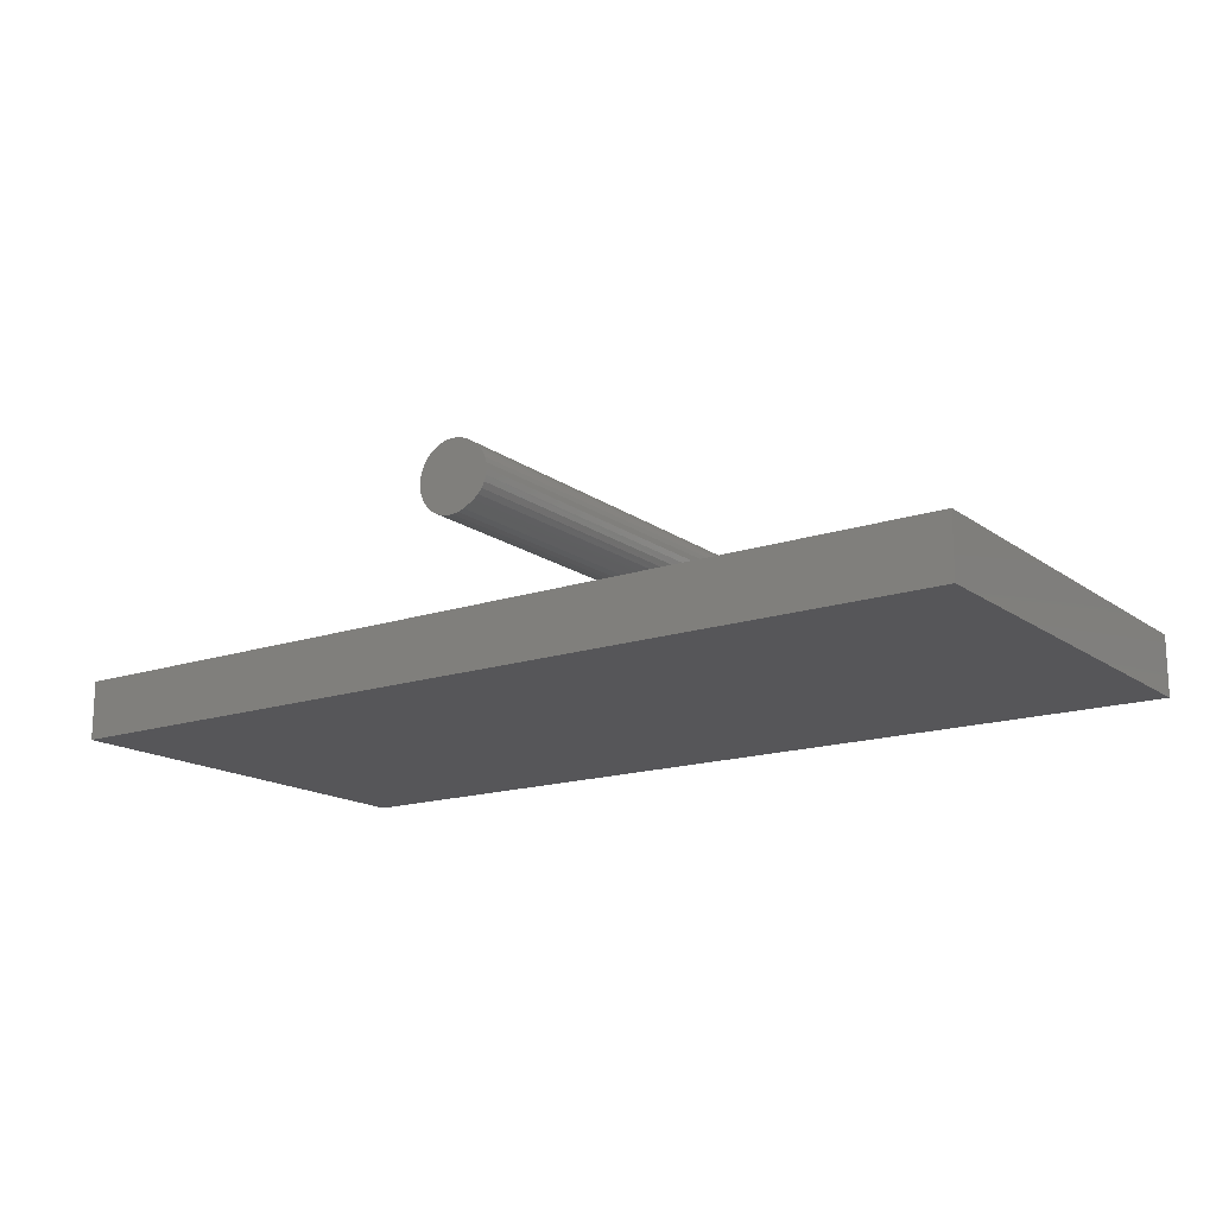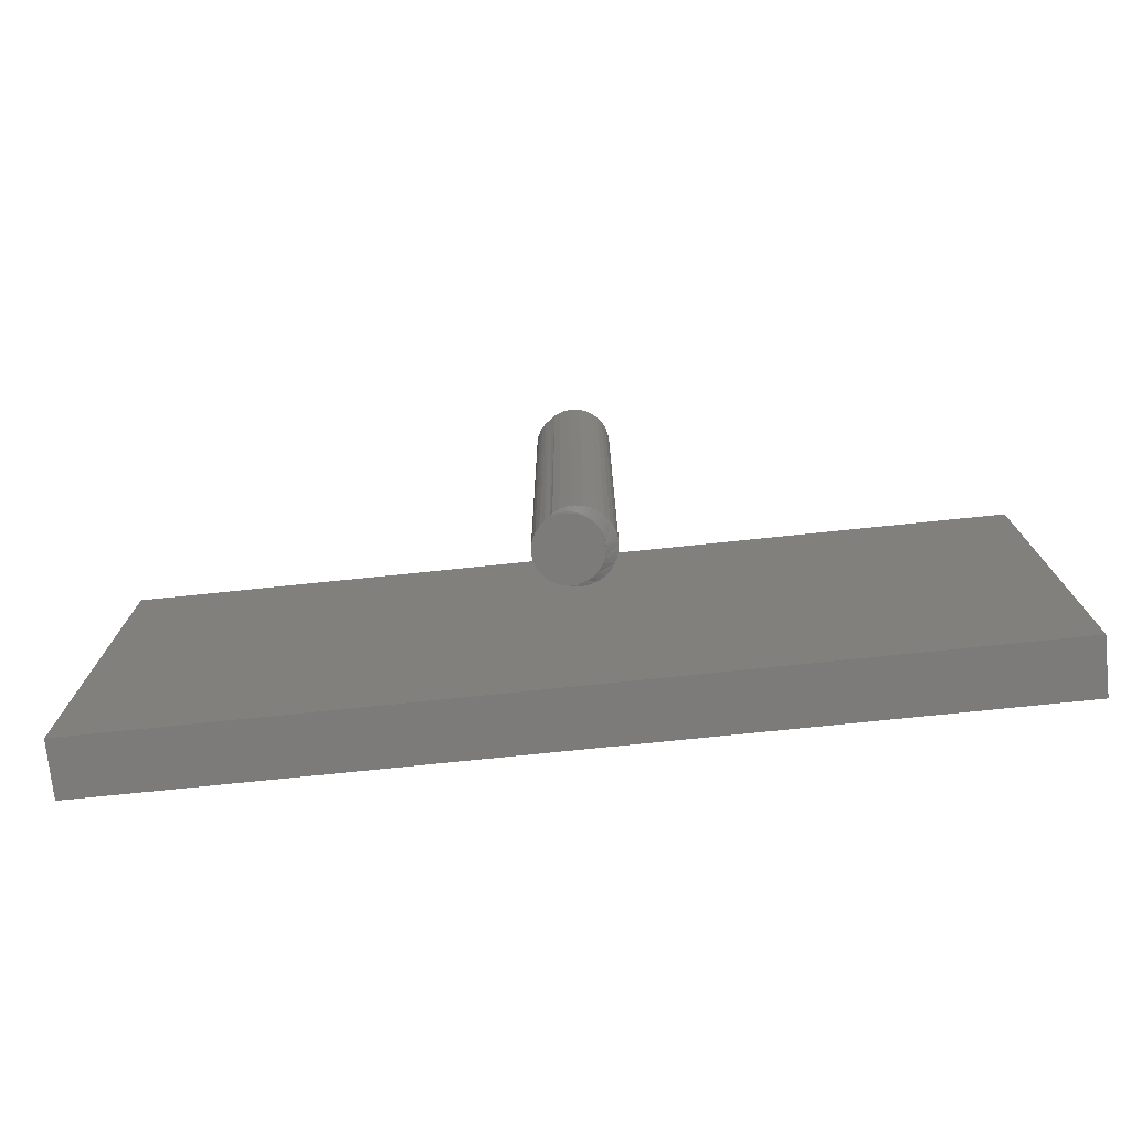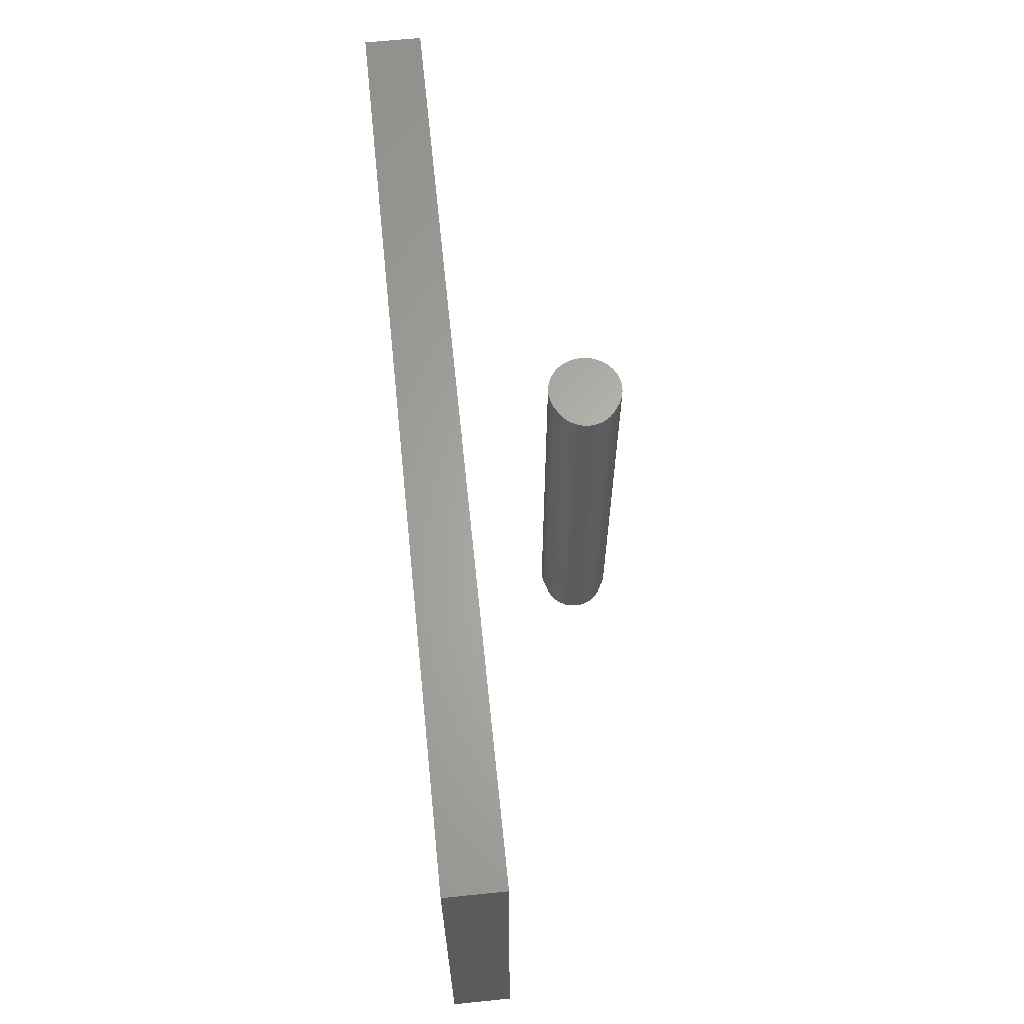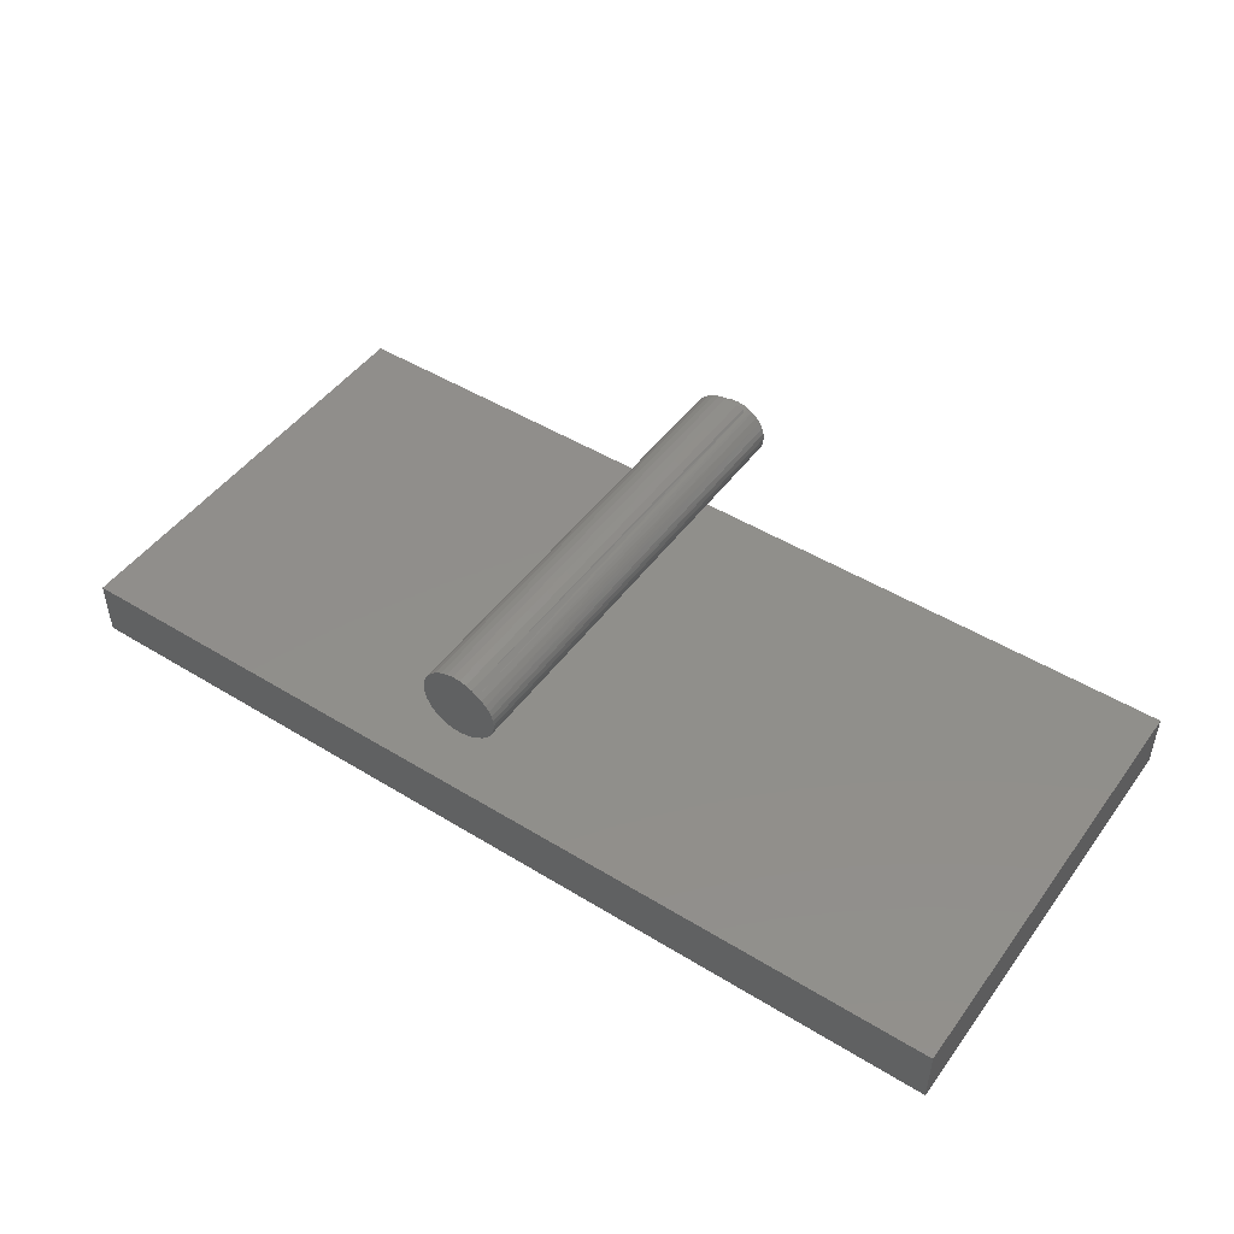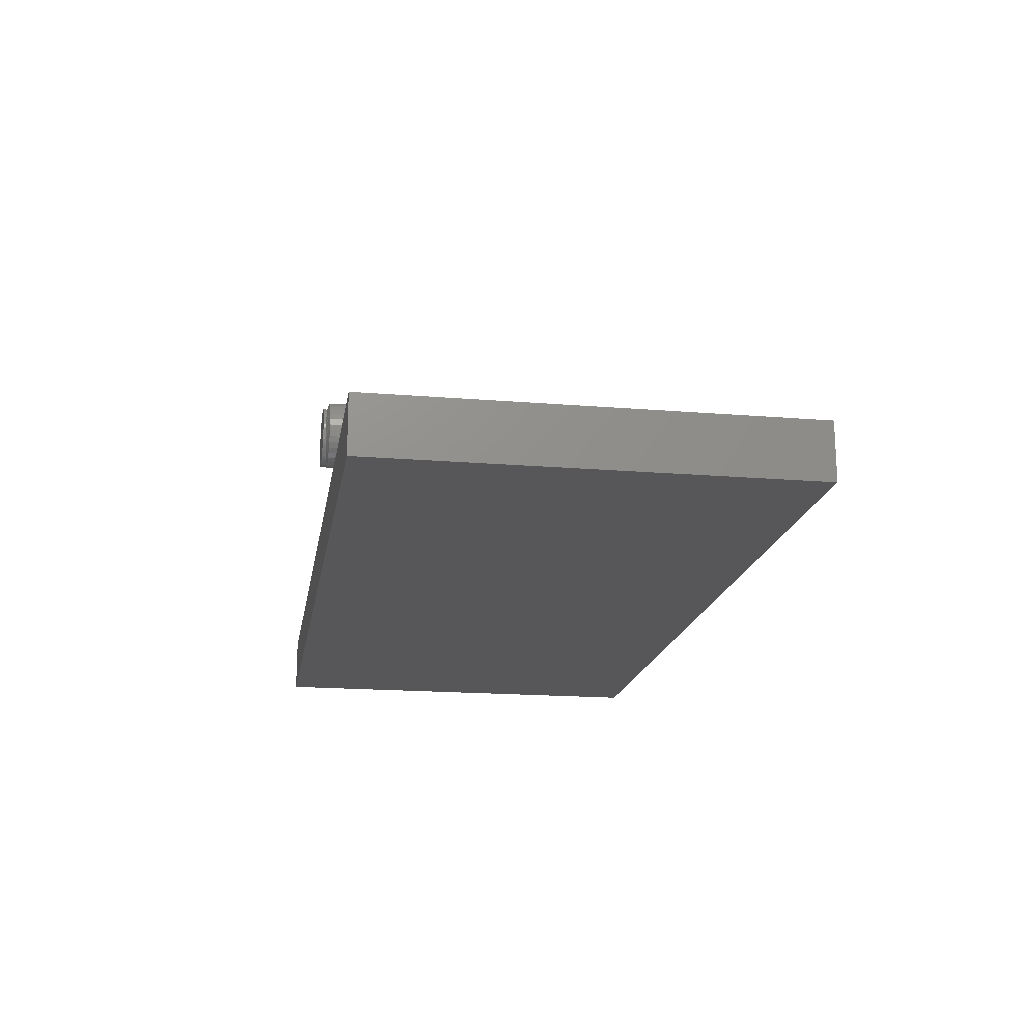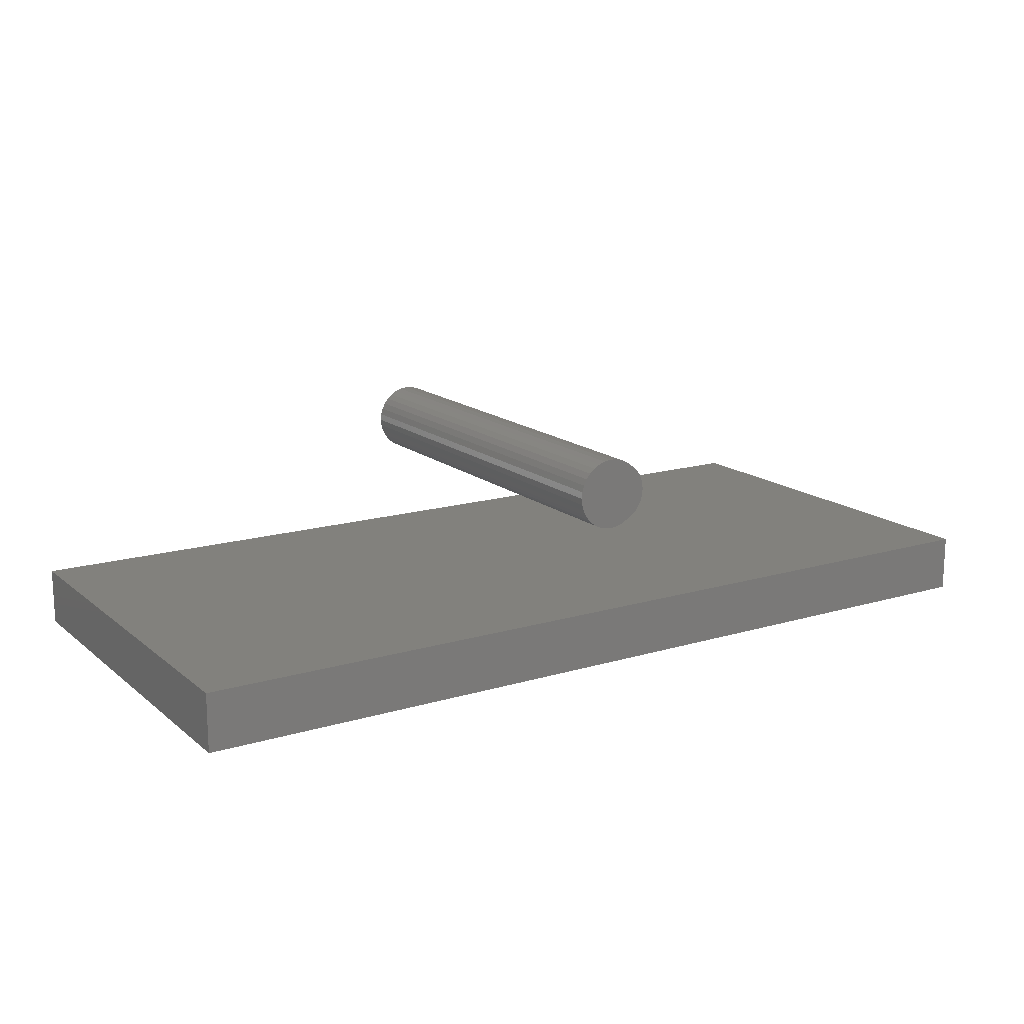
<metadata>
{"format":"stl","ext":"stl","renderer":"f3d","projection":"perspective","resolution":1024,"background":"white","views":[{"elev":-16.1,"azim":-145.1,"up":"+Z"},{"elev":-74.8,"azim":5.9,"up":"+Y"},{"elev":63.9,"azim":-95.9,"up":"+Y"},{"elev":47.8,"azim":-145.4,"up":"+Z"},{"elev":-17.9,"azim":80.8,"up":"+Z"},{"elev":15.6,"azim":147.9,"up":"+Z"}]}
</metadata>
<code>
# stl→obj: 130 verts, 252 faces
v -0.07771 -0.5234 -0.4926
v -0.08525 -0.5234 -0.4933
v -0.09251 -0.5234 -0.4955
v -0.07017 -0.5234 -0.4933
v -0.06292 -0.5234 -0.4955
v -0.09919 -0.5234 -0.4991
v -0.05624 -0.5234 -0.4991
v -0.105 -0.5234 -0.5039
v -0.05038 -0.5234 -0.5039
v -0.1099 -0.5234 -0.5098
v -0.04558 -0.5234 -0.5098
v -0.1134 -0.5234 -0.5165
v -0.042 -0.5234 -0.5165
v -0.1156 -0.5234 -0.5237
v -0.03981 -0.5234 -0.5237
v -0.03981 -0.5234 -0.5388
v -0.1134 -0.5234 -0.546
v -0.042 -0.5234 -0.546
v -0.1099 -0.5234 -0.5527
v -0.04558 -0.5234 -0.5527
v -0.105 -0.5234 -0.5586
v -0.05038 -0.5234 -0.5586
v -0.09919 -0.5234 -0.5634
v -0.05624 -0.5234 -0.5634
v -0.09251 -0.5234 -0.567
v -0.06292 -0.5234 -0.567
v -0.08525 -0.5234 -0.5692
v -0.07771 -0.5234 -0.5699
v -0.07017 -0.5234 -0.5692
v -0.03906 -0.5234 -0.5312
v -0.1164 -0.5234 -0.5312
v -0.1156 -0.5234 -0.5388
v -0.0749 5.995e-17 -0.4878
v -0.06667 6.045e-17 -0.4874
v -0.05851 6.077e-17 -0.4886
v -0.08292 5.929e-17 -0.4897
v -0.05073 6.09e-17 -0.4913
v -0.09042 5.85e-17 -0.4931
v -0.04359 6.083e-17 -0.4954
v -0.1074 1.104e-18 -0.5065
v -0.1026 1.896e-18 -0.5017
v -0.03737 6.058e-17 -0.5008
v -0.03228 6.014e-17 -0.5073
v -0.1112 2.793e-19 -0.512
v -0.02851 5.954e-17 -0.5146
v -0.114 -5.539e-19 -0.5181
v -0.02619 5.879e-17 -0.5226
v -0.1158 -1.37e-18 -0.5246
v -0.1135 -3.6e-18 -0.5458
v -0.1157 -2.927e-18 -0.5386
v -0.02612 5.702e-17 -0.5386
v -0.02822 5.606e-17 -0.5461
v -0.1101 -4.14e-18 -0.5523
v -0.03165 5.509e-17 -0.5532
v -0.1055 -4.527e-18 -0.5582
v -0.03629 5.413e-17 -0.5595
v -0.09981 -4.747e-18 -0.563
v -0.04199 5.321e-17 -0.5649
v -0.07906 5.026e-17 -0.573
v -0.08649 5.013e-17 -0.5704
v -0.04856 5.237e-17 -0.5692
v -0.0558 5.164e-17 -0.5722
v -0.0713 5.056e-17 -0.5741
v -0.06347 5.103e-17 -0.5738
v -0.09715 2.63e-18 -0.4978
v -0.02541 5.792e-17 -0.5308
v -0.1164 -2.146e-18 -0.5312
v -0.09333 -4.792e-18 -0.5666
v -0.03939 -0.5202 -0.5262
v -0.03906 -0.5202 -0.5312
v -0.08824 -0.5163 -0.4941
v -0.09277 -0.5159 -0.4957
v -0.08365 -0.5166 -0.4931
v -0.07908 -0.5169 -0.4926
v -0.073 -0.5174 -0.4929
v -0.06724 -0.5178 -0.494
v -0.06192 -0.5183 -0.496
v -0.05711 -0.5187 -0.4985
v -0.05287 -0.519 -0.5016
v -0.0492 -0.5193 -0.5052
v -0.04611 -0.5196 -0.509
v -0.0436 -0.5198 -0.5131
v -0.04025 -0.5201 -0.5217
v -0.09715 -0.5156 -0.4978
v -0.04165 -0.52 -0.5173
v -0.09333 -0.5156 -0.5666
v -0.04459 -0.5195 -0.5512
v -0.04902 -0.5191 -0.5571
v -0.0517 -0.5188 -0.5598
v -0.05471 -0.5186 -0.5623
v -0.06565 -0.5176 -0.568
v -0.06171 -0.518 -0.5664
v -0.06986 -0.5173 -0.5691
v -0.07428 -0.517 -0.5697
v -0.07887 -0.5166 -0.5699
v -0.05805 -0.5183 -0.5645
v -0.03966 -0.5201 -0.538
v -0.04149 -0.5199 -0.5447
v -0.08614 -0.5161 -0.569
v -0.09042 -0.5156 -0.4931
v -0.08292 -0.5156 -0.4897
v -0.0749 -0.5156 -0.4878
v -0.06667 -0.5156 -0.4874
v -0.05851 -0.5156 -0.4886
v -0.05073 -0.5156 -0.4913
v -0.04359 -0.5156 -0.4954
v -0.03737 -0.5156 -0.5008
v -0.03228 -0.5156 -0.5073
v -0.02851 -0.5156 -0.5146
v -0.02619 -0.5156 -0.5226
v -0.02541 -0.5156 -0.5308
v -0.02612 -0.5156 -0.5386
v -0.02822 -0.5156 -0.5461
v -0.03165 -0.5156 -0.5532
v -0.03629 -0.5156 -0.5595
v -0.04199 -0.5156 -0.5649
v -0.04856 -0.5156 -0.5692
v -0.0558 -0.5156 -0.5722
v -0.06347 -0.5156 -0.5738
v -0.0713 -0.5156 -0.5741
v -0.07906 -0.5156 -0.573
v -0.08649 -0.5156 -0.5704
v -0.6484 -0.5234 -0.75
v 0.4688 -0.5234 -0.75
v -0.6484 -0.5234 -0.6794
v 0.4688 -0.5234 -0.6794
v -0.6484 0 -0.75
v -0.6484 7.834e-18 -0.6794
v 0.4688 1.24e-16 -0.75
v 0.4688 1.319e-16 -0.6794
f 1 2 3
f 4 1 3
f 4 3 5
f 5 3 6
f 5 6 7
f 7 6 8
f 7 8 9
f 9 8 10
f 9 10 11
f 11 10 12
f 11 12 13
f 13 12 14
f 13 14 15
f 16 17 18
f 18 17 19
f 18 19 20
f 20 19 21
f 20 21 22
f 22 21 23
f 22 23 24
f 24 23 25
f 24 25 26
f 26 25 27
f 26 27 28
f 26 28 29
f 15 14 30
f 30 14 31
f 30 31 16
f 16 31 32
f 16 32 17
f 33 34 35
f 35 36 33
f 37 36 35
f 37 38 36
f 38 37 39
f 40 41 42
f 43 40 42
f 44 40 43
f 45 44 43
f 46 44 45
f 47 46 45
f 47 48 46
f 49 50 51
f 52 49 51
f 53 49 52
f 54 53 52
f 55 53 54
f 56 55 54
f 57 55 56
f 58 57 56
f 59 60 61
f 62 59 61
f 63 59 62
f 64 63 62
f 65 38 39
f 65 39 42
f 65 42 41
f 66 51 50
f 66 50 67
f 66 67 48
f 66 48 47
f 68 57 58
f 68 58 61
f 68 61 60
f 30 69 15
f 30 70 69
f 12 10 44
f 40 44 10
f 10 8 40
f 40 8 41
f 41 8 6
f 65 41 6
f 71 72 3
f 3 2 71
f 71 2 73
f 74 73 2
f 2 1 74
f 75 74 1
f 1 4 75
f 76 75 4
f 4 5 76
f 76 5 77
f 78 77 5
f 5 7 78
f 79 78 7
f 7 9 79
f 79 9 80
f 80 9 11
f 80 11 81
f 82 81 11
f 11 13 82
f 69 83 15
f 84 65 6
f 84 6 3
f 84 3 72
f 67 31 48
f 48 31 14
f 48 14 46
f 46 14 12
f 46 12 44
f 15 83 13
f 13 83 85
f 13 85 82
f 68 86 23
f 18 20 87
f 88 87 20
f 20 22 88
f 88 22 89
f 90 89 22
f 91 92 26
f 26 29 91
f 91 29 93
f 94 93 29
f 29 28 94
f 94 28 95
f 95 28 27
f 86 25 23
f 24 26 92
f 24 92 96
f 24 96 90
f 24 90 22
f 70 30 97
f 97 30 16
f 97 16 98
f 98 16 18
f 98 18 87
f 25 86 27
f 27 86 99
f 27 99 95
f 31 67 32
f 32 67 50
f 32 50 17
f 17 50 49
f 17 49 19
f 19 49 53
f 19 53 21
f 21 53 55
f 21 55 23
f 23 55 57
f 23 57 68
f 72 65 84
f 65 72 38
f 38 72 100
f 38 100 36
f 36 100 101
f 36 101 33
f 33 101 102
f 33 102 34
f 34 102 103
f 34 103 35
f 35 103 104
f 35 104 37
f 37 104 105
f 37 105 39
f 39 105 106
f 39 106 42
f 42 106 107
f 42 107 43
f 43 107 108
f 43 108 45
f 45 108 109
f 45 109 47
f 47 109 110
f 47 110 66
f 66 110 111
f 66 111 51
f 51 111 112
f 51 112 52
f 52 112 113
f 52 113 54
f 54 113 114
f 54 114 56
f 56 114 115
f 56 115 58
f 58 115 116
f 58 116 61
f 61 116 117
f 61 117 62
f 62 117 118
f 62 118 64
f 64 118 119
f 64 119 63
f 63 119 120
f 63 120 59
f 59 120 121
f 59 121 60
f 60 121 122
f 60 122 68
f 68 122 86
f 107 80 82
f 104 77 78
f 78 105 104
f 79 105 78
f 79 106 105
f 102 74 75
f 102 101 74
f 101 73 74
f 101 71 73
f 71 101 100
f 100 72 71
f 80 107 106
f 106 79 80
f 81 82 80
f 77 104 103
f 103 76 77
f 103 75 76
f 103 102 75
f 108 107 82
f 108 82 85
f 108 85 83
f 108 83 69
f 108 69 70
f 70 111 110
f 70 110 109
f 70 109 108
f 119 118 93
f 93 120 119
f 94 120 93
f 115 114 89
f 116 115 89
f 113 112 98
f 98 114 113
f 87 114 98
f 94 95 120
f 88 89 114
f 87 88 114
f 111 70 97
f 111 97 98
f 111 98 112
f 99 86 122
f 99 122 121
f 99 121 120
f 99 120 95
f 117 116 89
f 117 89 90
f 117 90 96
f 117 96 92
f 117 92 91
f 117 91 93
f 117 93 118
f 123 124 125
f 125 124 126
f 127 128 129
f 129 128 130
f 128 127 125
f 125 127 123
f 126 130 125
f 125 130 128
f 129 130 124
f 124 130 126
f 123 127 124
f 124 127 129

</code>
